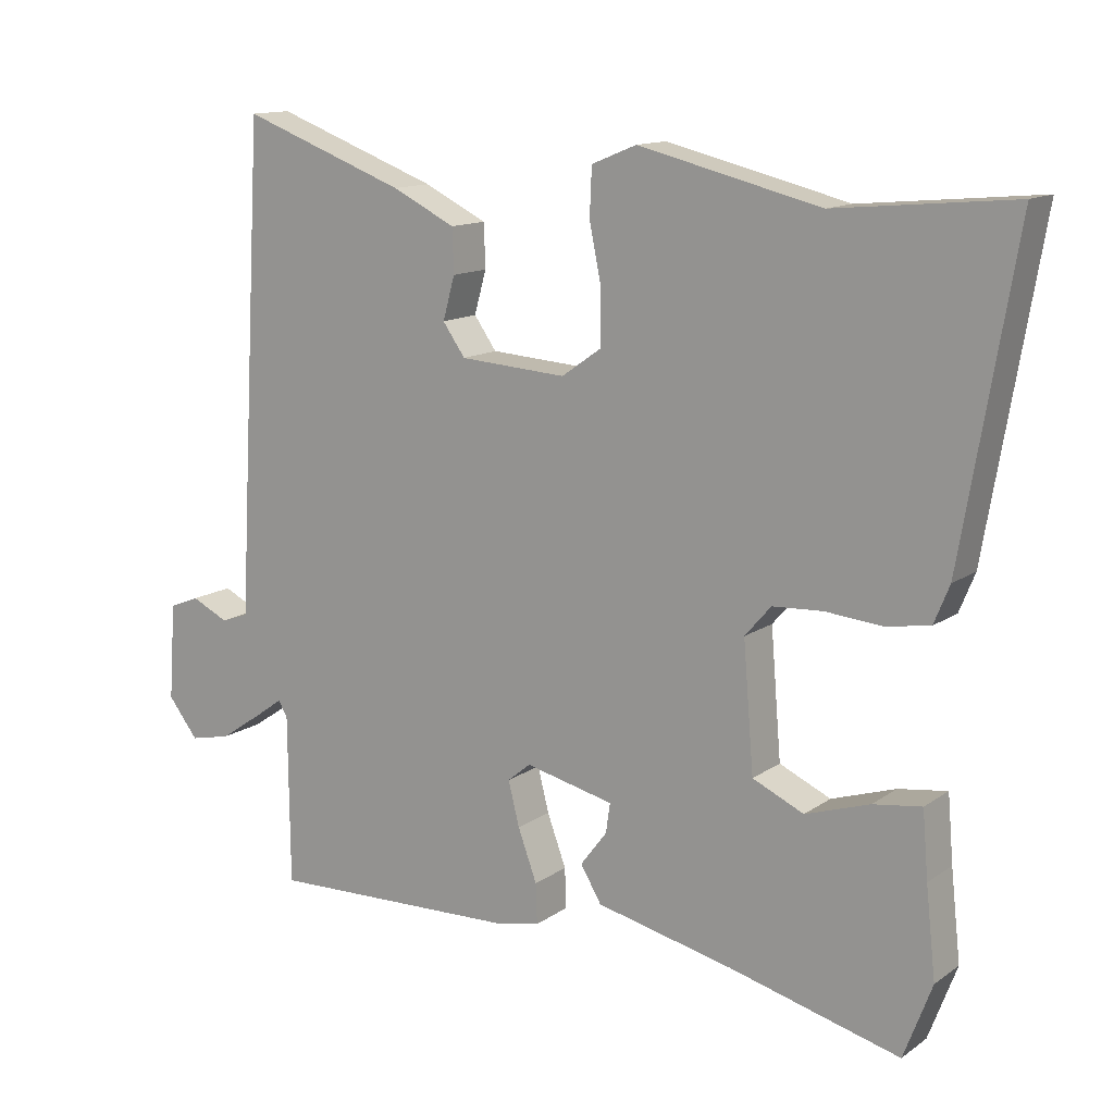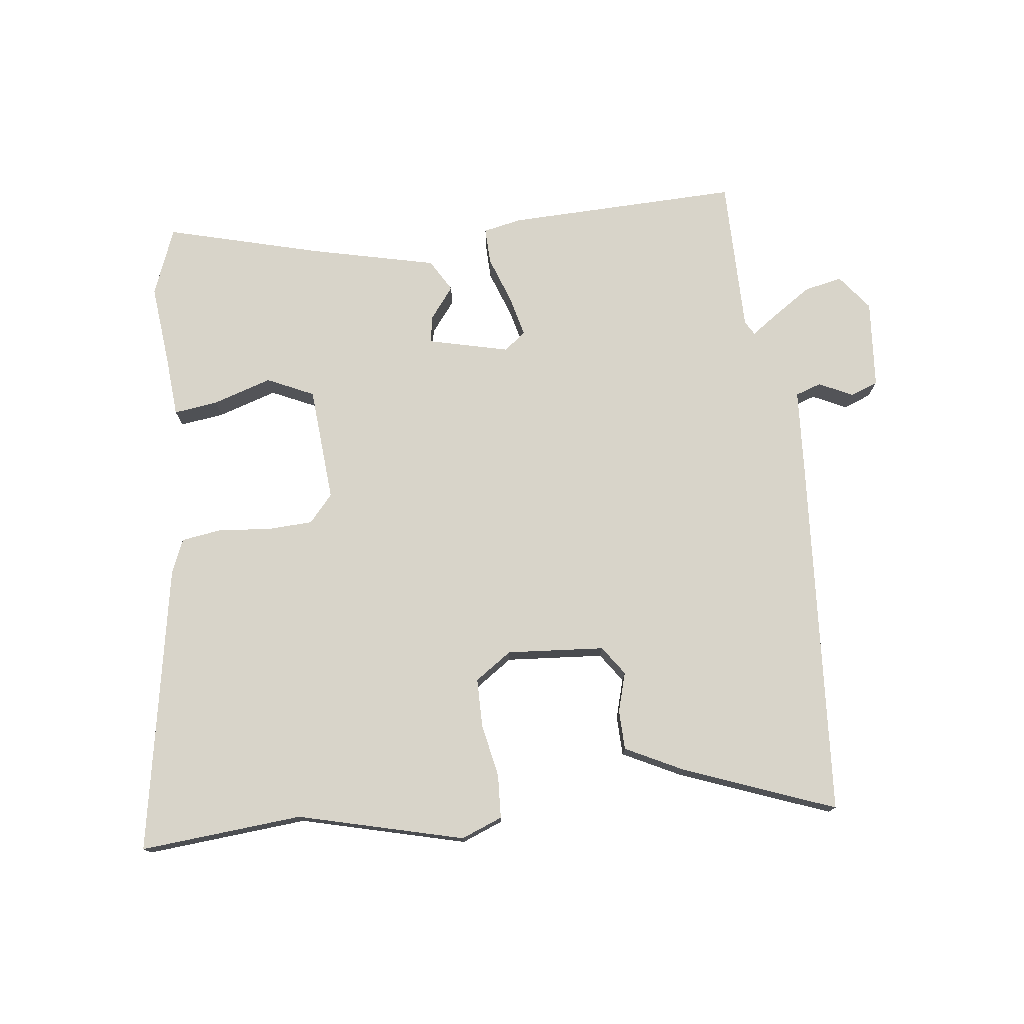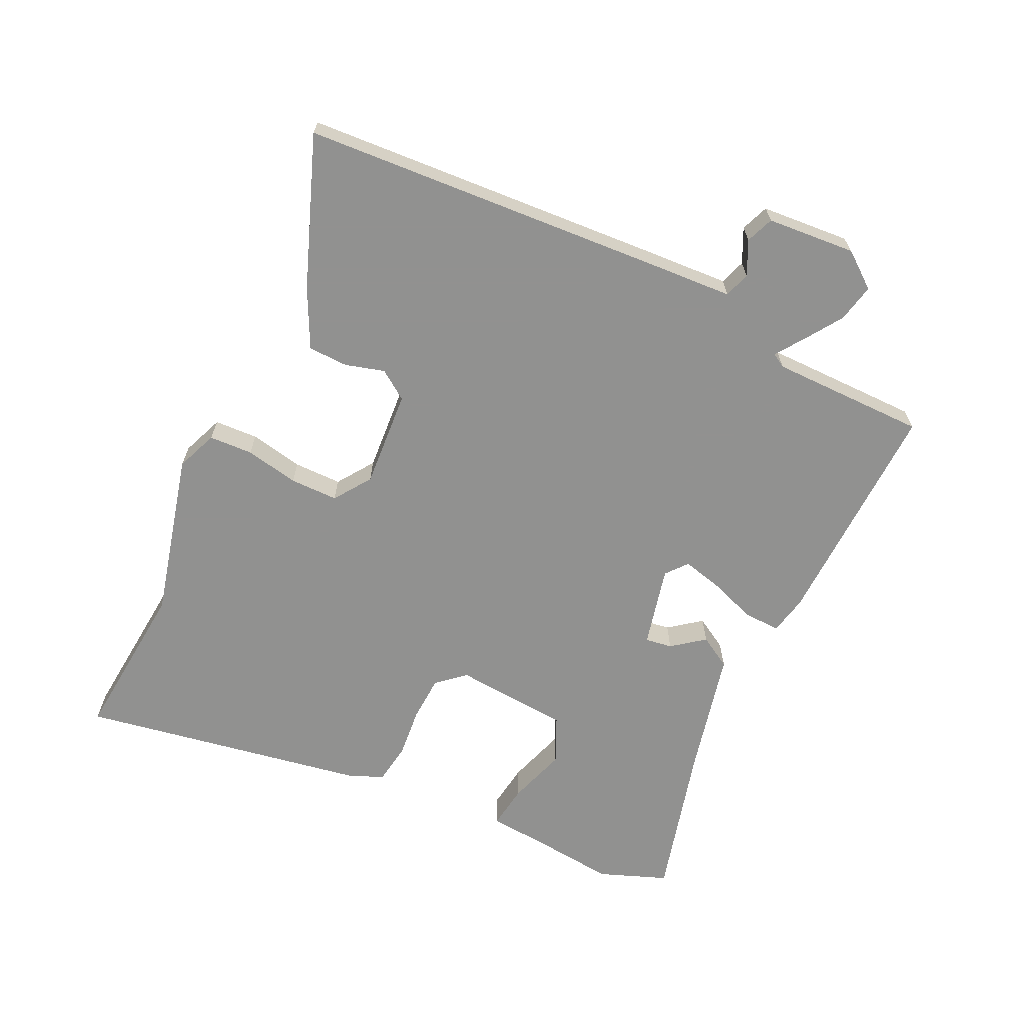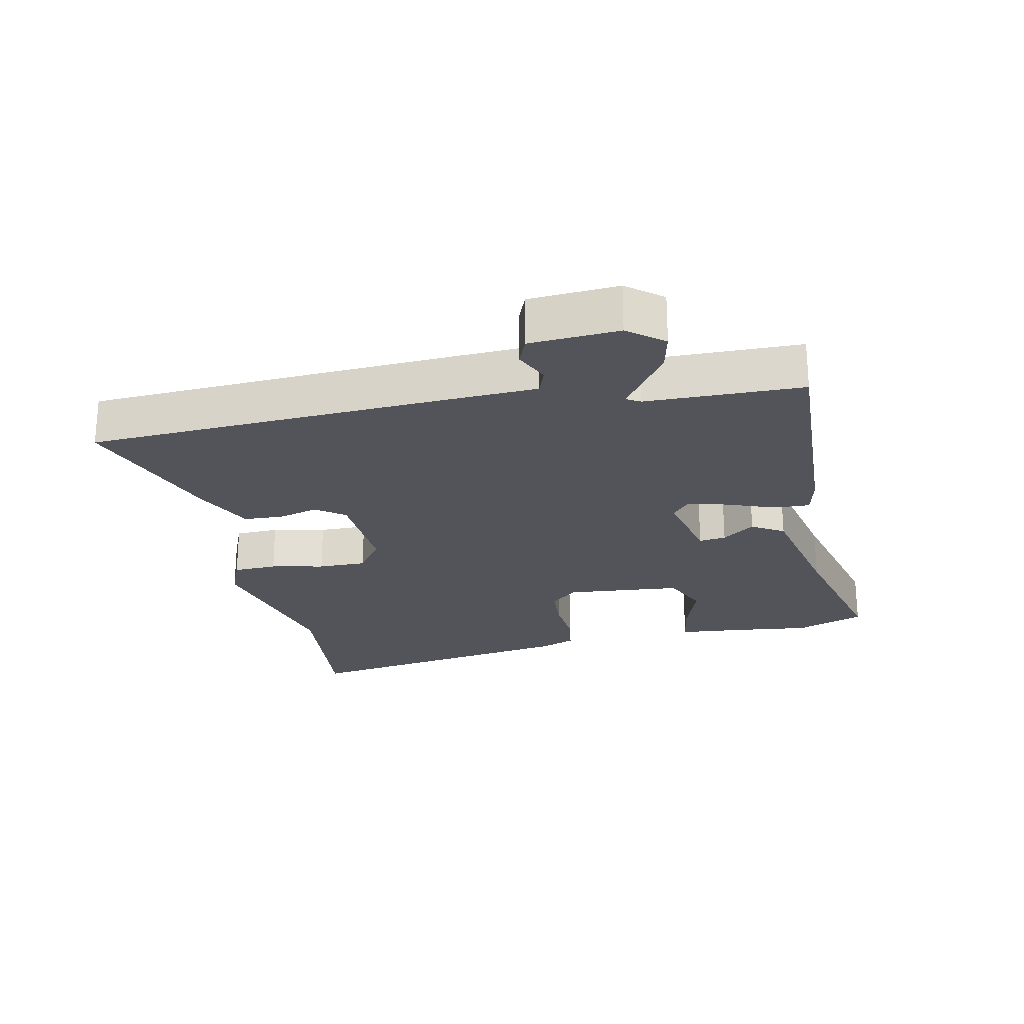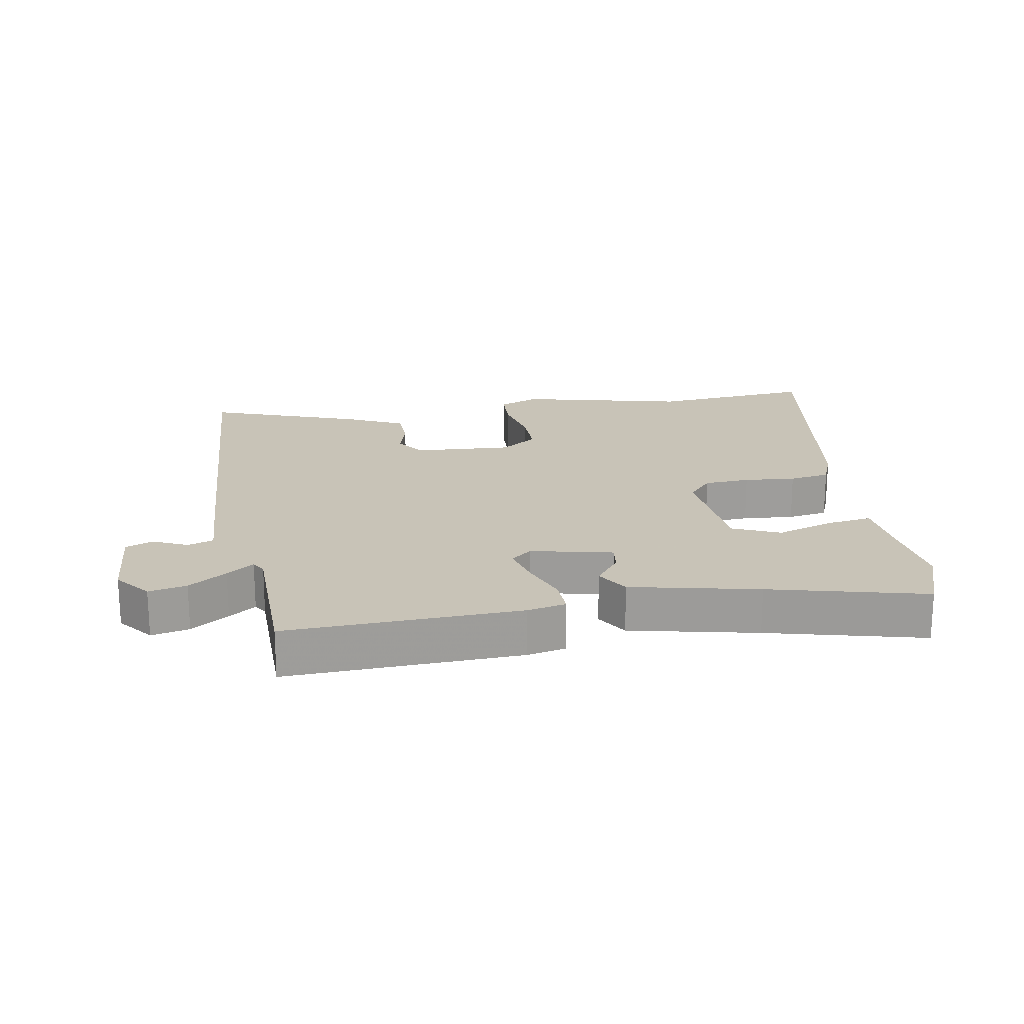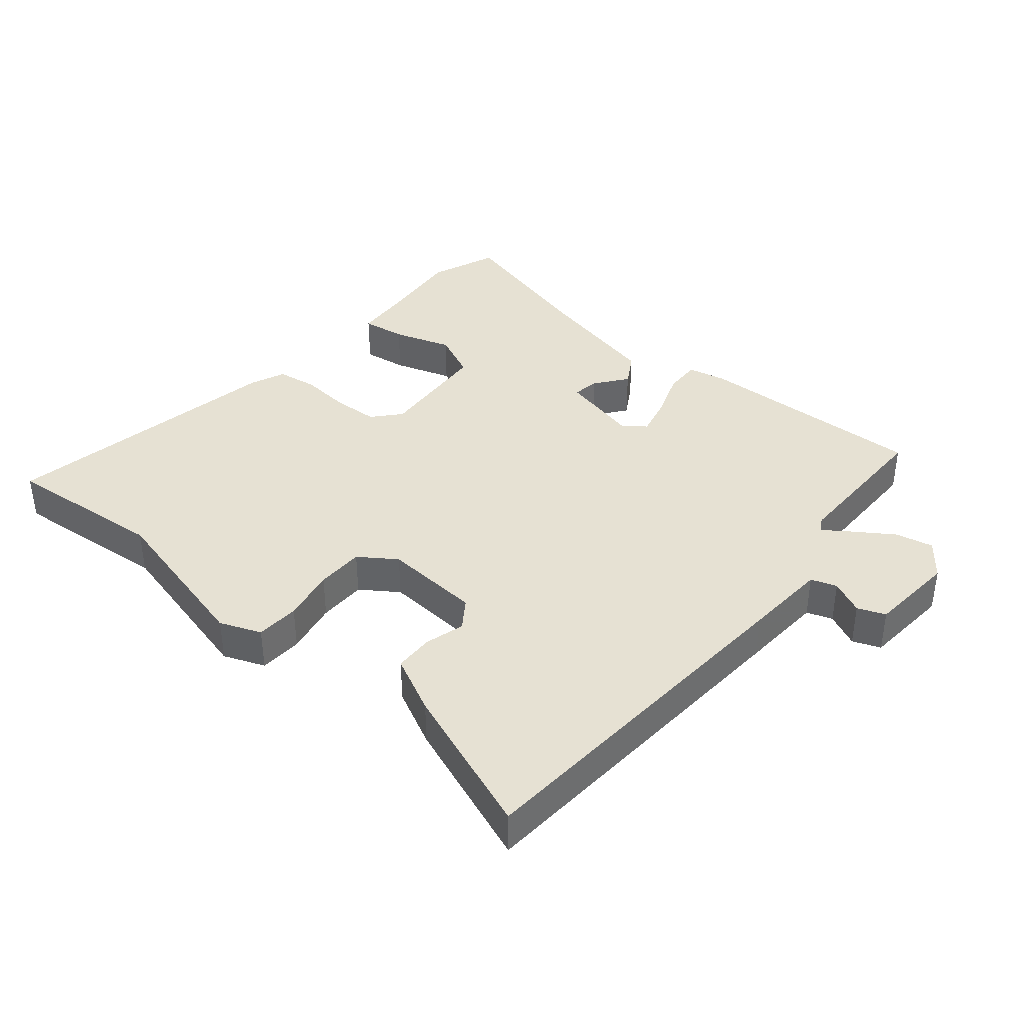
<metadata>
{"format":"obj","ext":"obj","renderer":"f3d","projection":"perspective","resolution":1024,"background":"white","views":[{"elev":13.3,"azim":-146.3,"up":"+Z"},{"elev":75.7,"azim":-6.3,"up":"+Y"},{"elev":-66.0,"azim":64.9,"up":"+Y"},{"elev":-23.7,"azim":101.5,"up":"+Y"},{"elev":19.8,"azim":169.9,"up":"+Y"},{"elev":38.6,"azim":40.3,"up":"+Y"}]}
</metadata>
<code>
v -0.604 0.07 0.51
v -0.352 0.07 0.486
v -0.094 0.07 0.549
v -0.03 0.07 0.523
v -0.027 0.07 0.455
v -0.044 0.07 0.372
v -0.044 0.07 0.297
v 0.013 0.07 0.257
v 0.165 0.07 0.267
v 0.197 0.07 0.312
v 0.18 0.07 0.373
v 0.182 0.07 0.435
v 0.272 0.07 0.479
v 0.507 0.07 0.566
v 0.54 0.07 0.002
v 0.547 0.07 -0.13
v 0.587 0.07 -0.144
v 0.64 0.07 -0.119
v 0.683 0.07 -0.136
v 0.693 0.07 -0.274
v 0.65 0.07 -0.329
v 0.591 0.07 -0.316
v 0.532 0.07 -0.276
v 0.49 0.07 -0.246
v 0.477 0.07 -0.268
v 0.475 0.07 -0.51
v 0.113 0.07 -0.497
v 0.053 0.07 -0.484
v 0.055 0.07 -0.427
v 0.082 0.07 -0.354
v 0.098 0.07 -0.291
v 0.065 0.07 -0.264
v -0.061 0.07 -0.293
v -0.055 0.07 -0.335
v -0.017 0.07 -0.385
v -0.047 0.07 -0.435
v -0.244 0.07 -0.479
v -0.485 0.07 -0.541
v -0.525 0.07 -0.435
v -0.511 0.07 -0.308
v -0.503 0.07 -0.214
v -0.434 0.07 -0.224
v -0.343 0.07 -0.254
v -0.27 0.07 -0.221
v -0.255 0.07 -0.041
v -0.292 0.07 0.002
v -0.363 0.07 0.006
v -0.443 0.07 -0.001
v -0.506 0.07 0.009
v -0.528 0.07 0.063
v -0.604 0 0.51
v -0.352 0 0.486
v -0.094 0 0.549
v -0.03 0 0.523
v -0.027 0 0.455
v -0.044 0 0.372
v -0.044 0 0.297
v 0.013 0 0.257
v 0.165 0 0.267
v 0.197 0 0.312
v 0.18 0 0.373
v 0.182 0 0.435
v 0.272 0 0.479
v 0.507 0 0.566
v 0.54 0 0.002
v 0.547 0 -0.13
v 0.587 0 -0.144
v 0.64 0 -0.119
v 0.683 0 -0.136
v 0.693 0 -0.274
v 0.65 0 -0.329
v 0.591 0 -0.316
v 0.532 0 -0.276
v 0.49 0 -0.246
v 0.477 0 -0.268
v 0.475 0 -0.51
v 0.113 0 -0.497
v 0.053 0 -0.484
v 0.055 0 -0.427
v 0.082 0 -0.354
v 0.098 0 -0.291
v 0.065 0 -0.264
v -0.061 0 -0.293
v -0.055 0 -0.335
v -0.017 0 -0.385
v -0.047 0 -0.435
v -0.244 0 -0.479
v -0.485 0 -0.541
v -0.525 0 -0.435
v -0.511 0 -0.308
v -0.503 0 -0.214
v -0.434 0 -0.224
v -0.343 0 -0.254
v -0.27 0 -0.221
v -0.255 0 -0.041
v -0.292 0 0.002
v -0.363 0 0.006
v -0.443 0 -0.001
v -0.506 0 0.009
v -0.528 0 0.063
f 50 1 2
f 49 50 2
f 48 49 2
f 47 48 2
f 4 5 6
f 3 4 6
f 2 3 6
f 47 2 6
f 46 47 6
f 45 46 6 7
f 44 45 7 8
f 40 41 42 43
f 39 40 43
f 38 39 43
f 37 38 43
f 37 43 44
f 36 37 44
f 35 36 44
f 34 35 44
f 33 34 44
f 44 8 9
f 33 44 9
f 32 33 9
f 28 29 30
f 27 28 30
f 26 27 30
f 25 26 30
f 24 25 30 31
f 22 23 24
f 21 22 24
f 20 21 24
f 19 20 24
f 18 19 24
f 17 18 24
f 24 31 32
f 17 24 32
f 16 17 32
f 14 15 16
f 13 14 16
f 12 13 16
f 11 12 16
f 10 11 16
f 9 10 16 32
f 52 51 100
f 52 100 99
f 52 99 98
f 52 98 97
f 56 55 54
f 56 54 53
f 56 53 52
f 56 52 97
f 56 97 96
f 57 56 96 95
f 58 57 95 94
f 93 92 91 90
f 93 90 89
f 93 89 88
f 93 88 87
f 94 93 87
f 94 87 86
f 94 86 85
f 94 85 84
f 94 84 83
f 59 58 94
f 59 94 83
f 59 83 82
f 80 79 78
f 80 78 77
f 80 77 76
f 80 76 75
f 81 80 75 74
f 74 73 72
f 74 72 71
f 74 71 70
f 74 70 69
f 74 69 68
f 74 68 67
f 82 81 74
f 82 74 67
f 82 67 66
f 66 65 64
f 66 64 63
f 66 63 62
f 66 62 61
f 66 61 60
f 82 66 60 59
f 1 51 52 2
f 2 52 53 3
f 3 53 54 4
f 4 54 55 5
f 5 55 56 6
f 6 56 57 7
f 7 57 58 8
f 8 58 59 9
f 9 59 60 10
f 10 60 61 11
f 11 61 62 12
f 12 62 63 13
f 13 63 64 14
f 14 64 65 15
f 15 65 66 16
f 16 66 67 17
f 17 67 68 18
f 18 68 69 19
f 19 69 70 20
f 20 70 71 21
f 21 71 72 22
f 22 72 73 23
f 23 73 74 24
f 24 74 75 25
f 25 75 76 26
f 26 76 77 27
f 27 77 78 28
f 28 78 79 29
f 29 79 80 30
f 30 80 81 31
f 31 81 82 32
f 32 82 83 33
f 33 83 84 34
f 34 84 85 35
f 35 85 86 36
f 36 86 87 37
f 37 87 88 38
f 38 88 89 39
f 39 89 90 40
f 40 90 91 41
f 41 91 92 42
f 42 92 93 43
f 43 93 94 44
f 44 94 95 45
f 45 95 96 46
f 46 96 97 47
f 47 97 98 48
f 48 98 99 49
f 49 99 100 50
f 50 100 51 1

</code>
